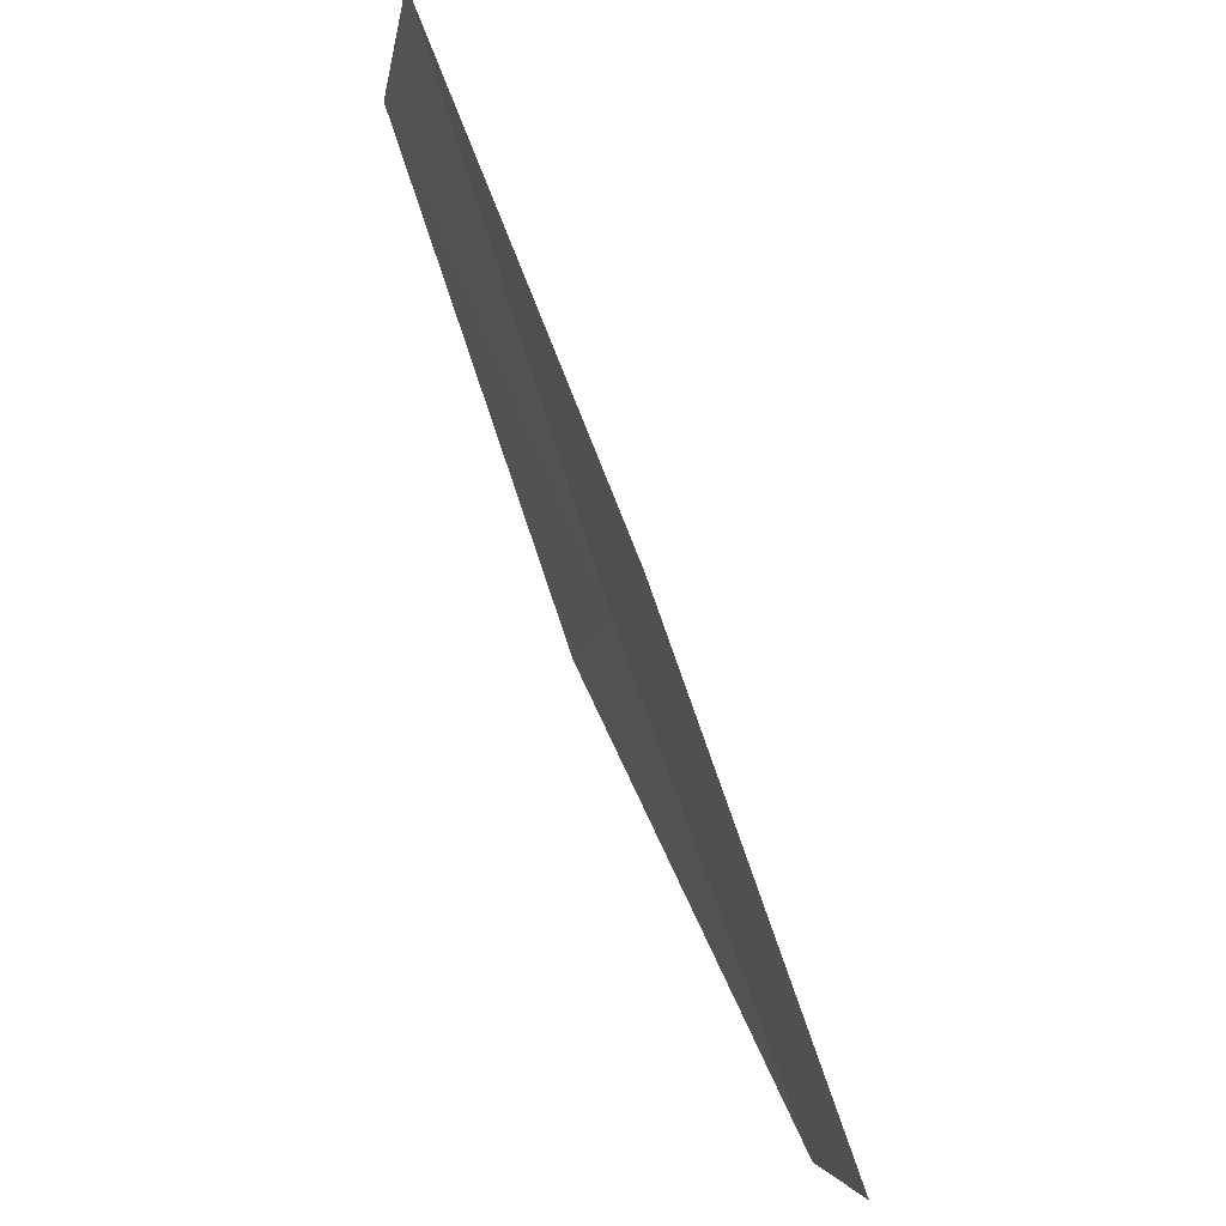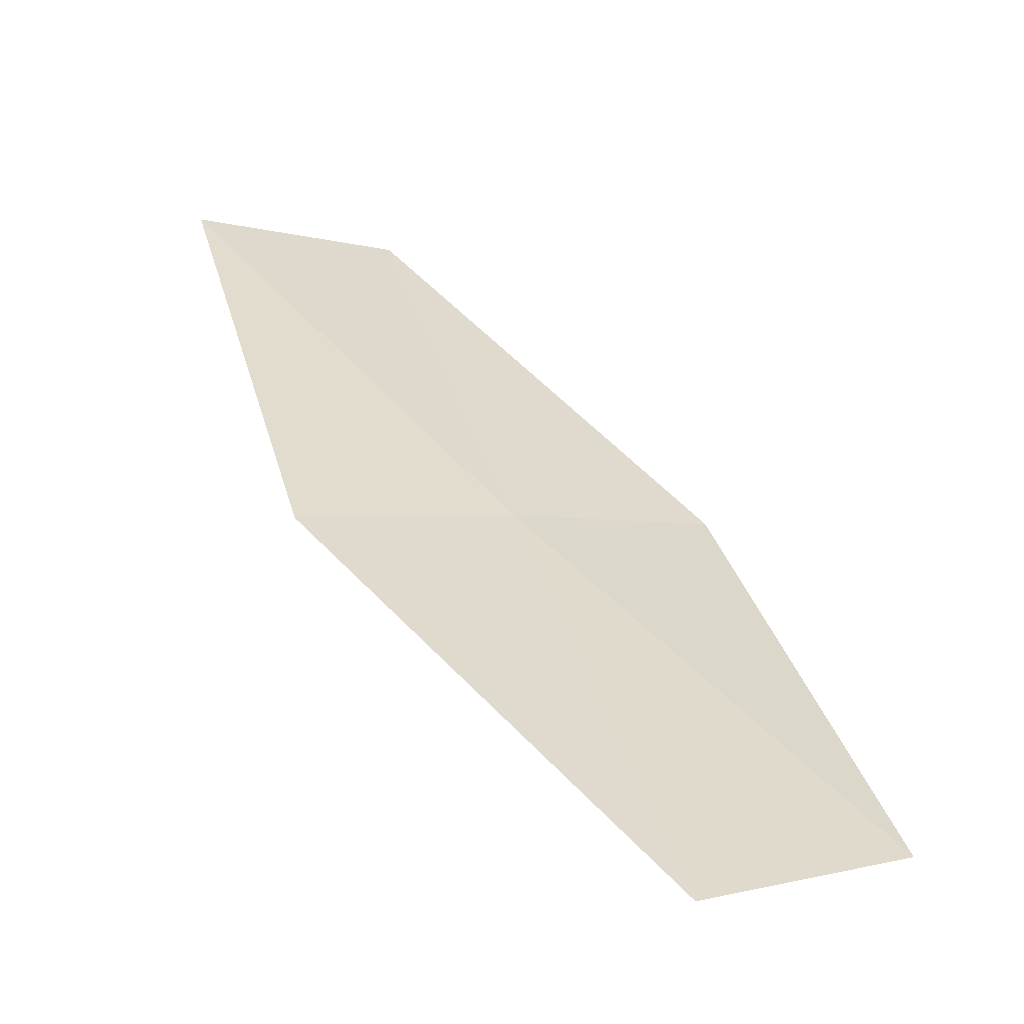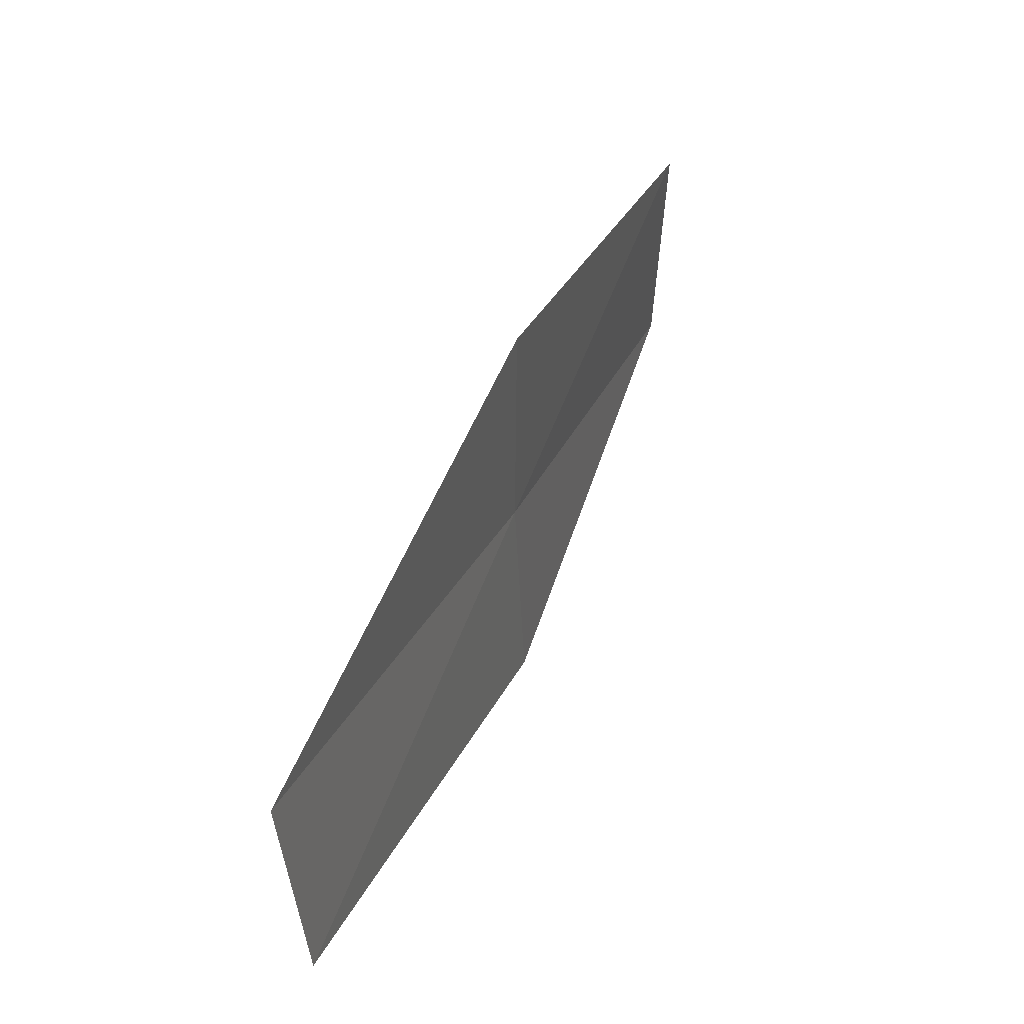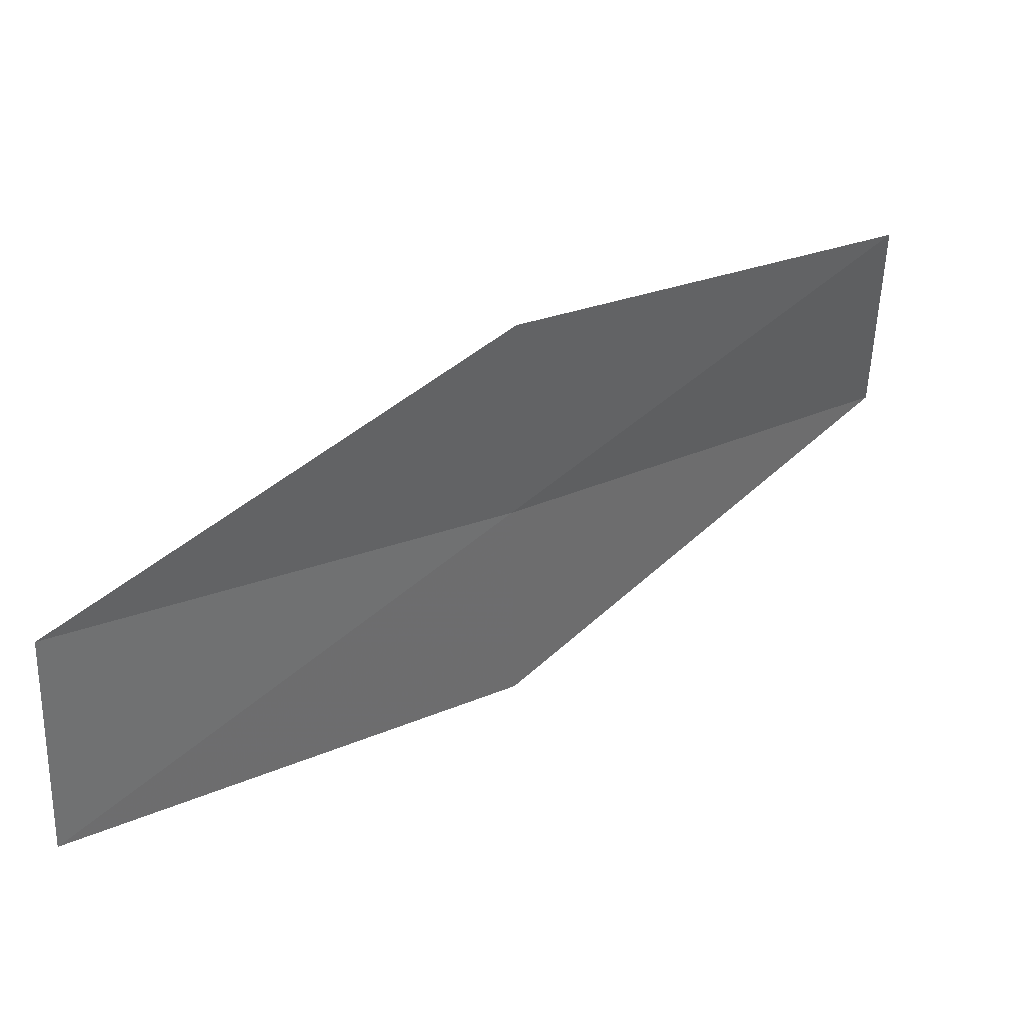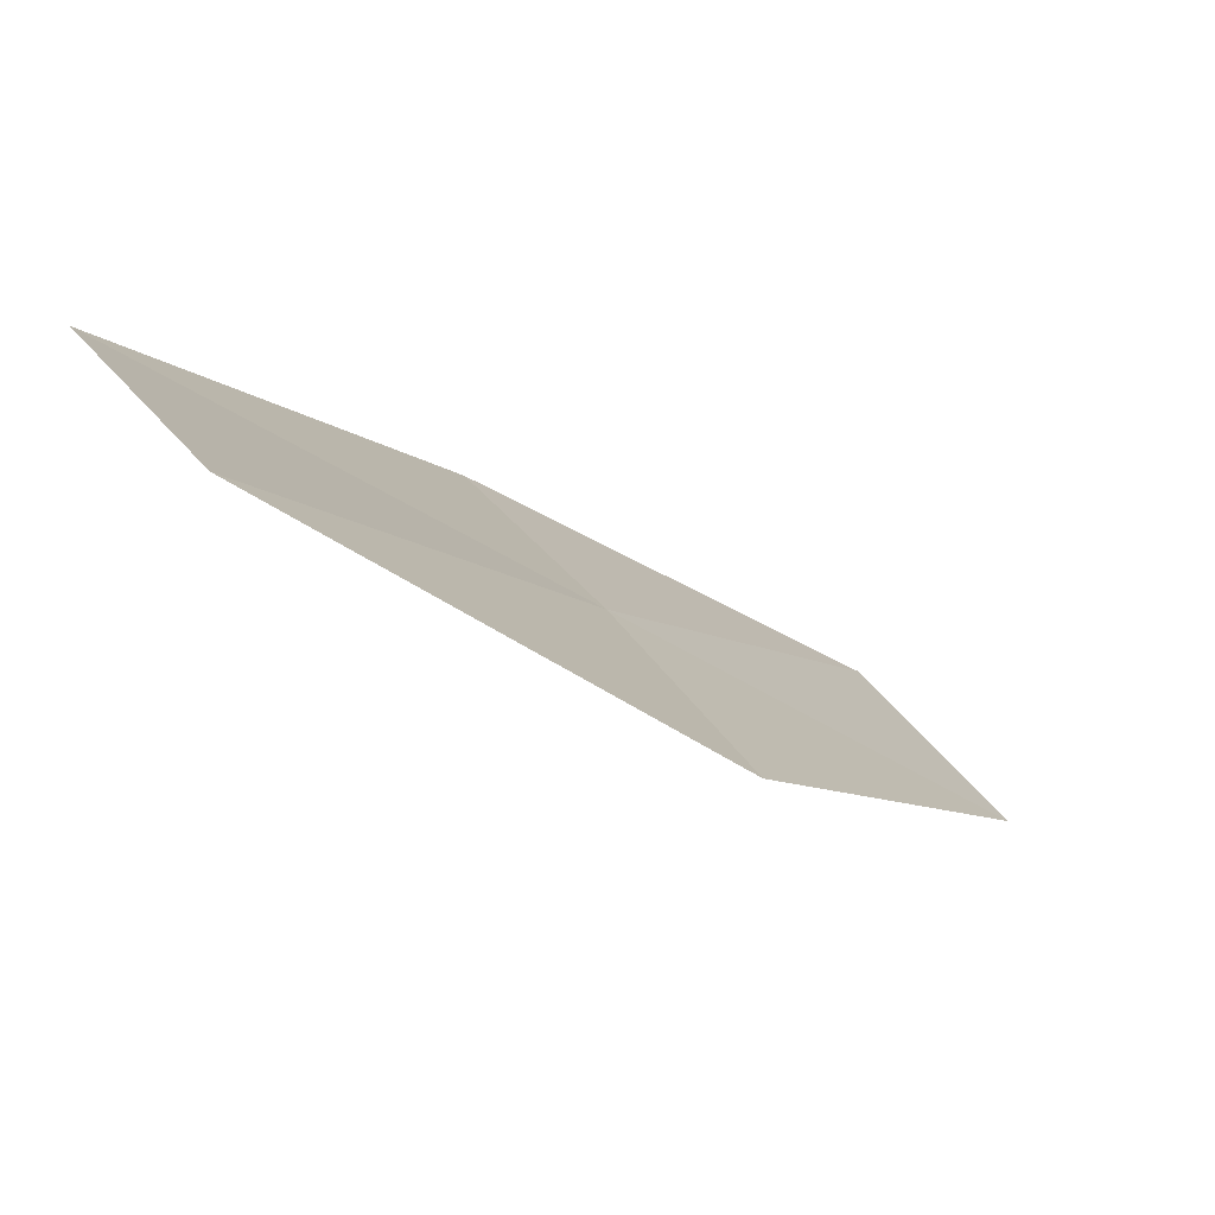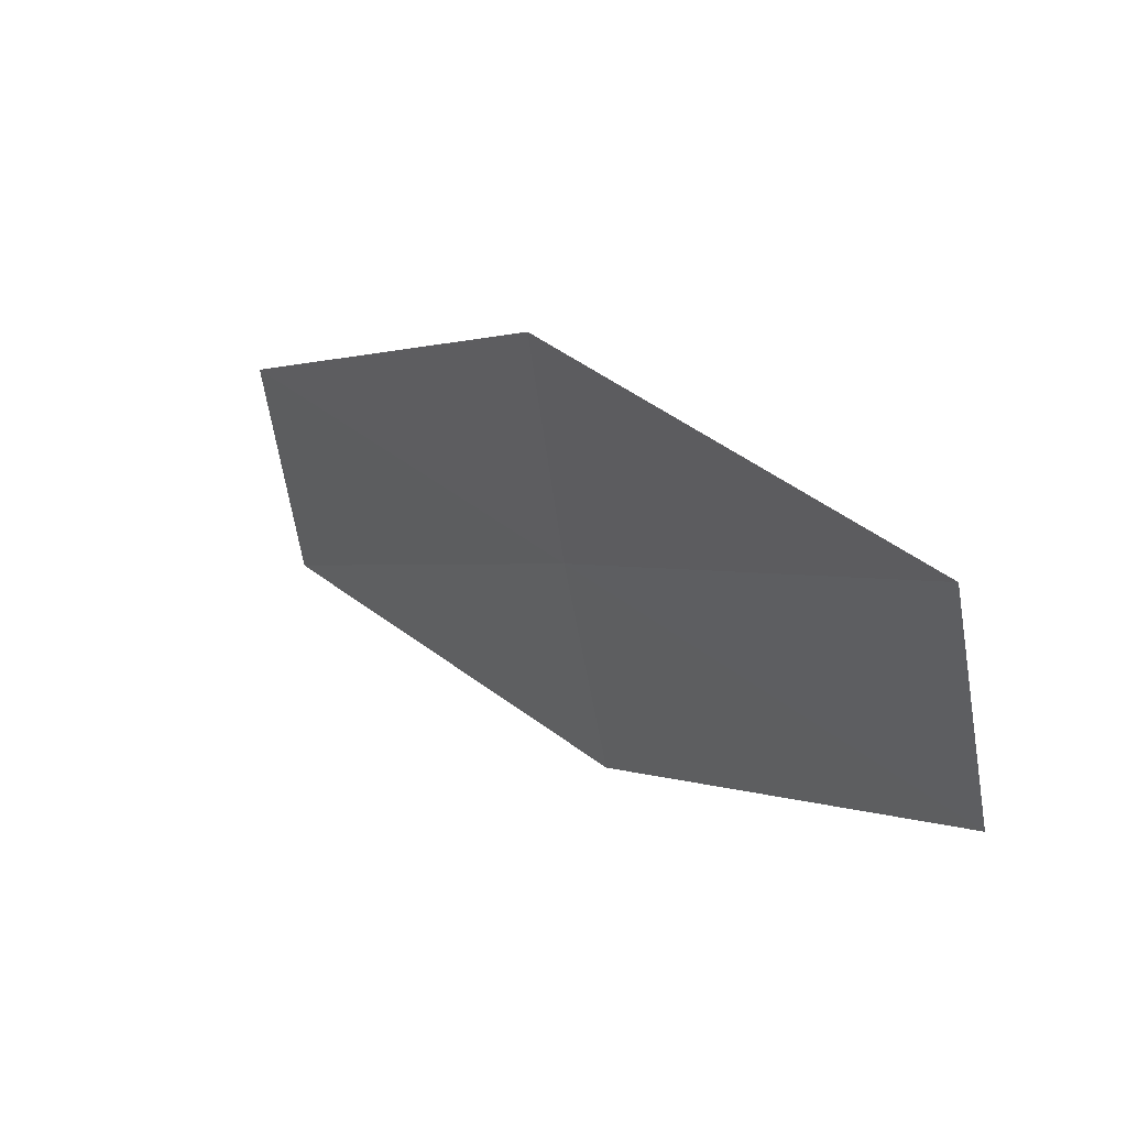
<metadata>
{"format":"obj","ext":"obj","renderer":"f3d","projection":"perspective","resolution":1024,"background":"white","views":[{"elev":73.5,"azim":26.0,"up":"+Z"},{"elev":-6.9,"azim":69.3,"up":"+Y"},{"elev":54.1,"azim":-111.2,"up":"+Z"},{"elev":-46.2,"azim":-170.2,"up":"+Y"},{"elev":35.6,"azim":-21.9,"up":"+Y"},{"elev":30.3,"azim":-169.4,"up":"+Z"}]}
</metadata>
<code>
v 9.331 2.109 13.98
v 8.912 2.16 11.8
v 12.8 -1.003 11.8
v 5.406 5.525 13.98
v 5.787 5.587 16.2
v 9.687 1.952 16.2
v 13.26 -1.307 13.98
f 1 3 2
f 1 2 4
f 1 4 5
f 1 5 6
f 1 6 7
f 1 7 3

</code>
